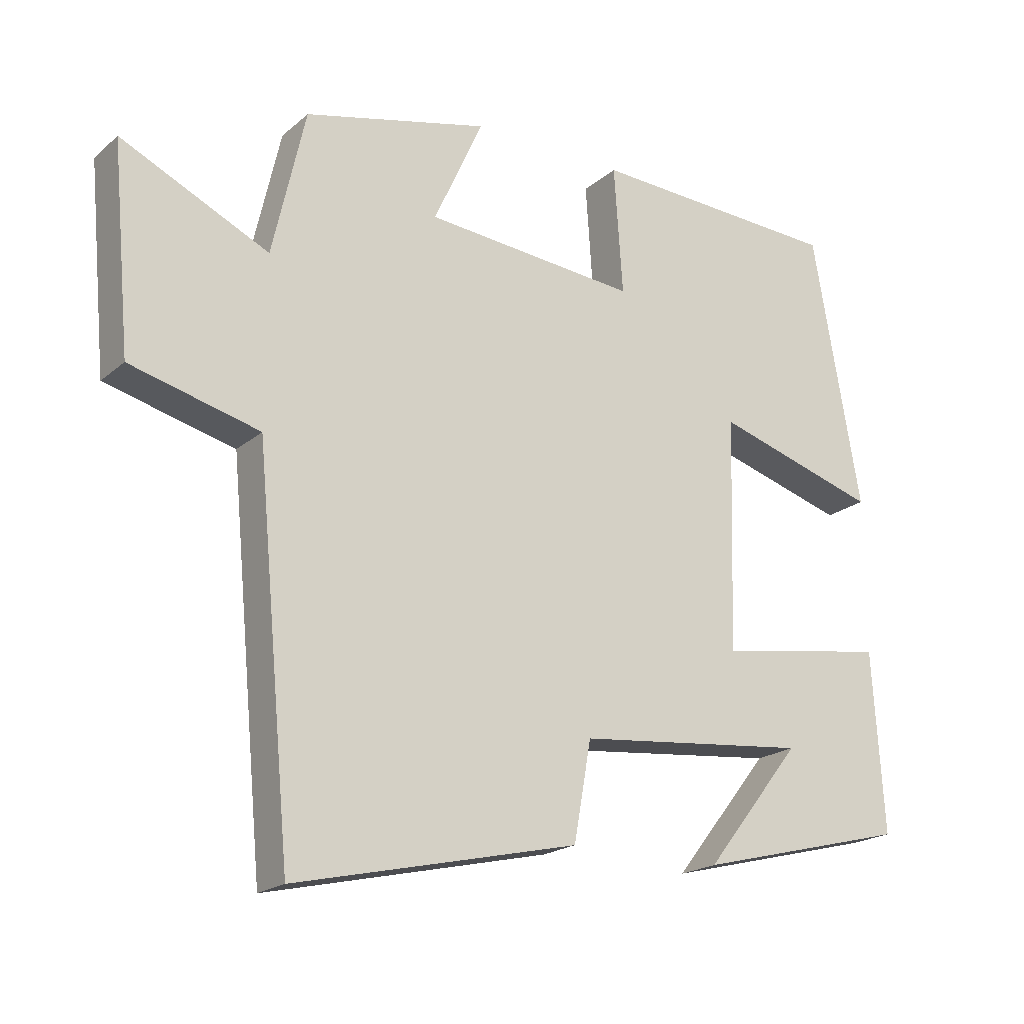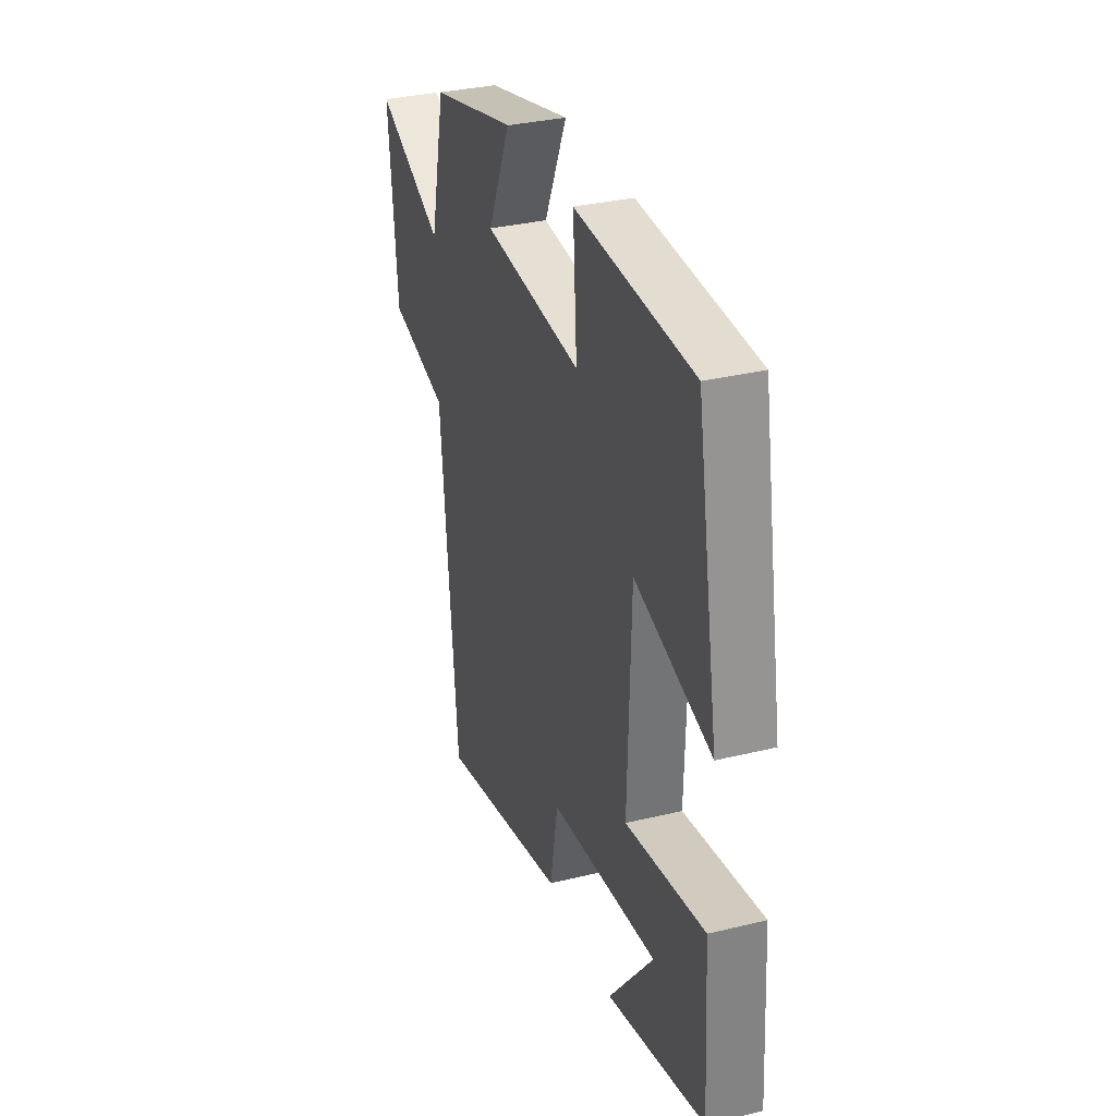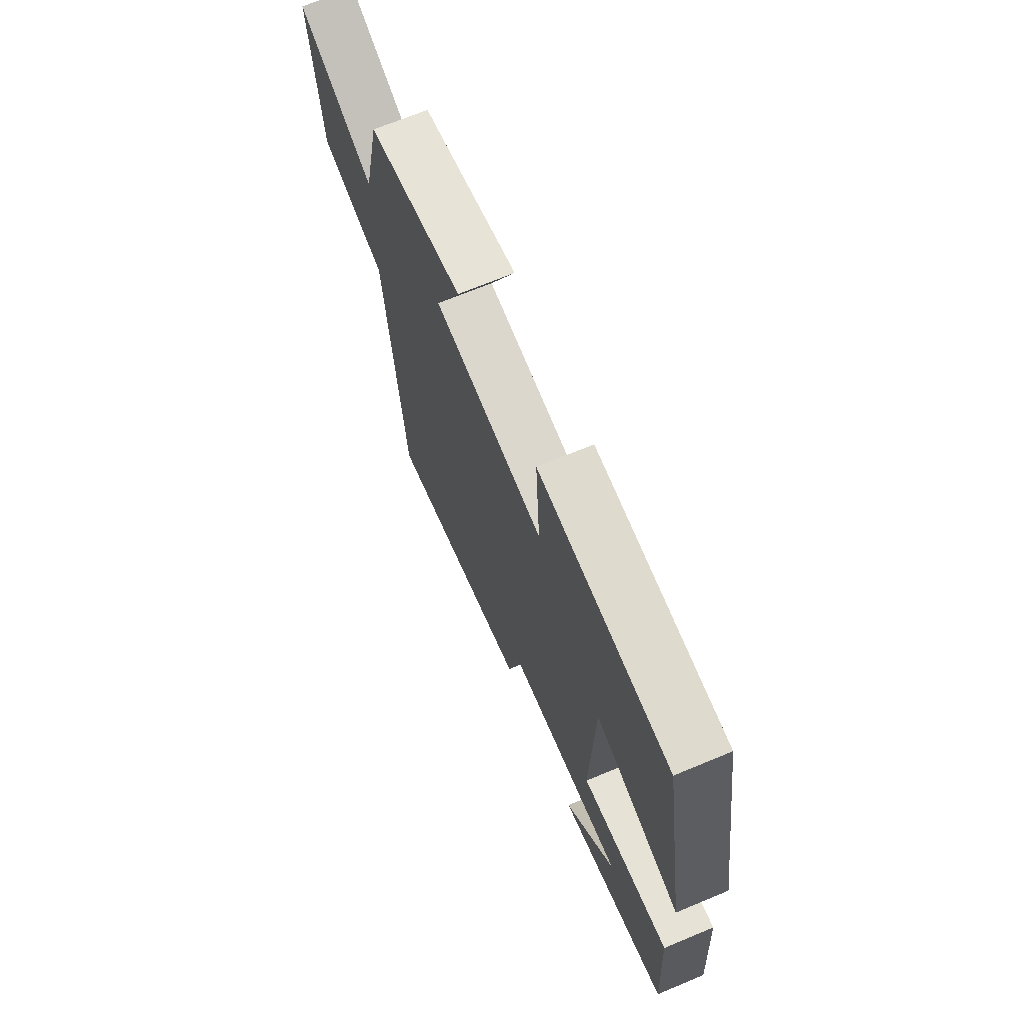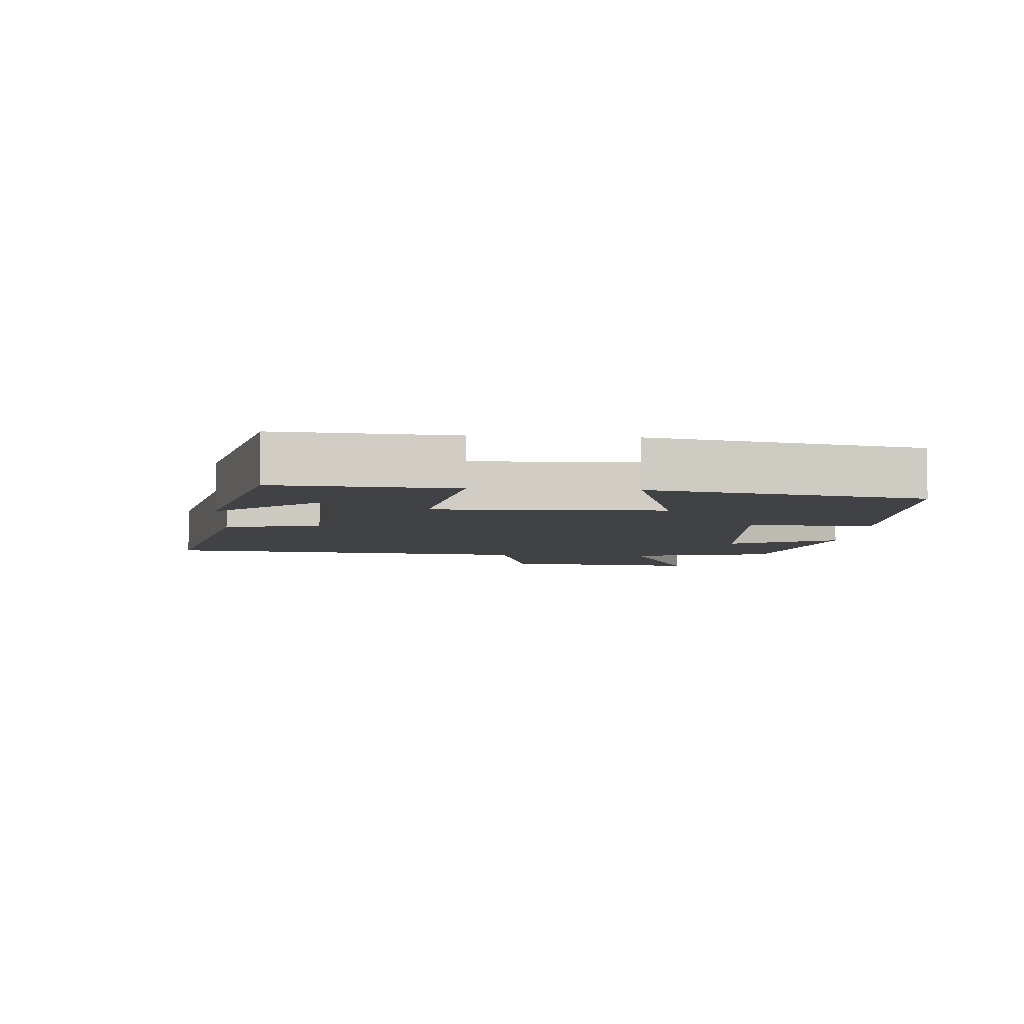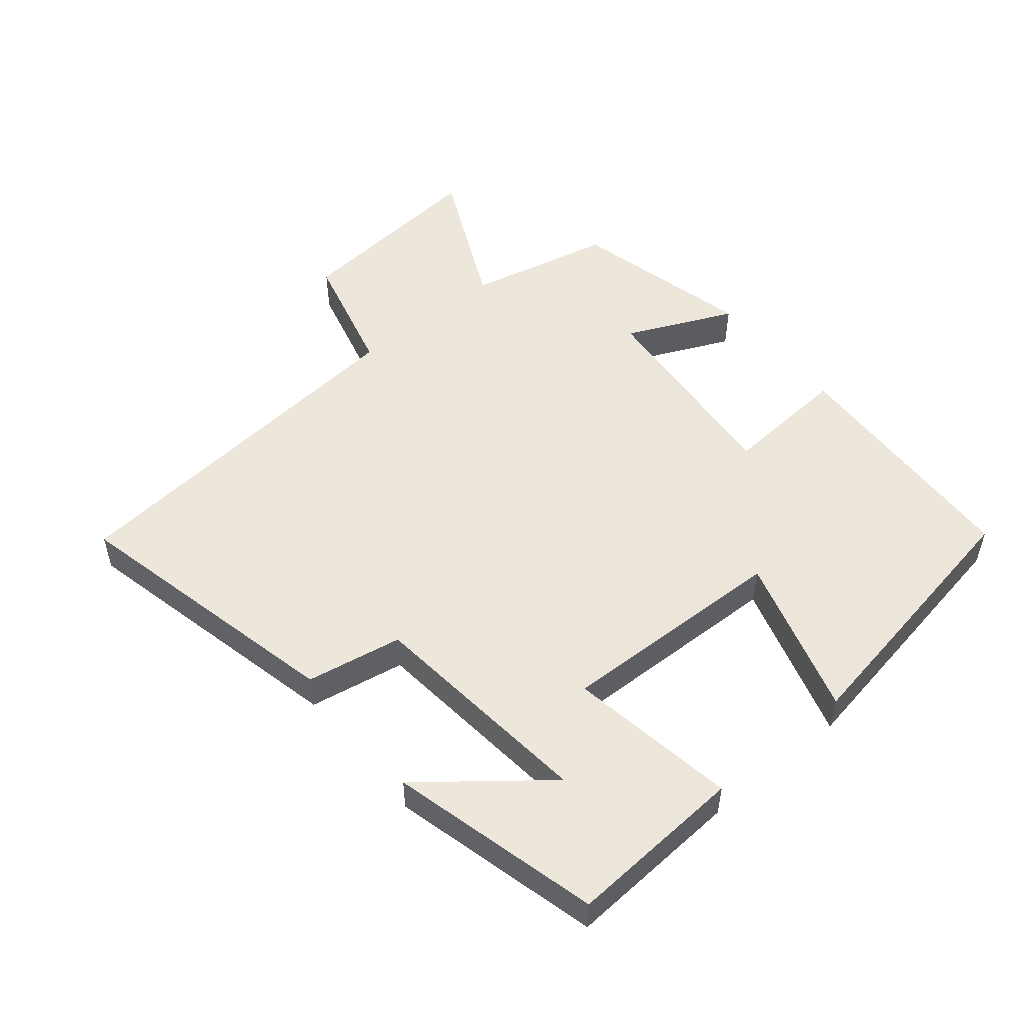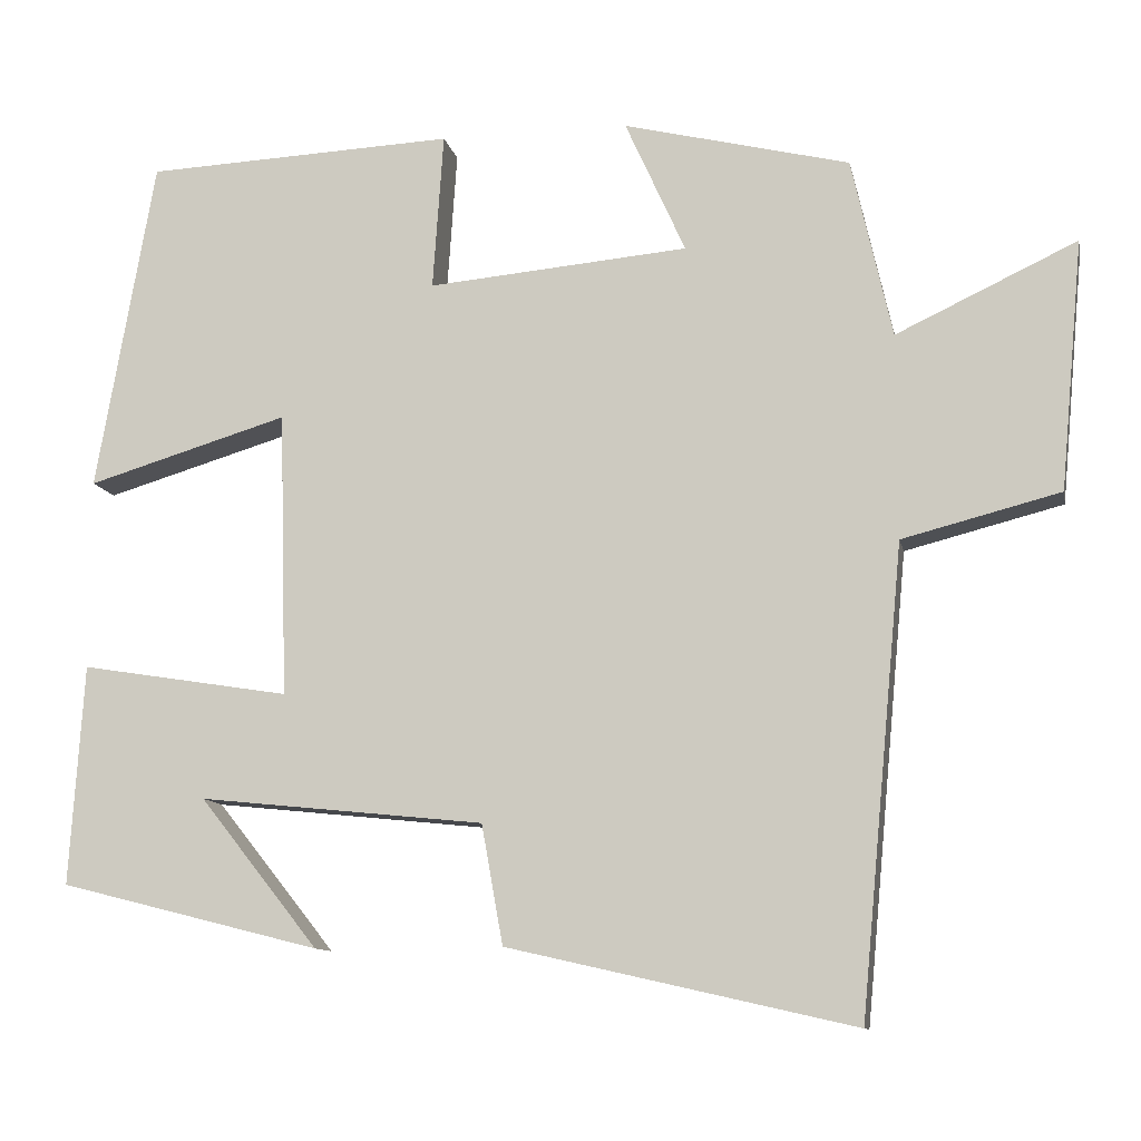
<metadata>
{"format":"obj","ext":"obj","renderer":"f3d","projection":"perspective","resolution":1024,"background":"white","views":[{"elev":-20.0,"azim":146.2,"up":"+Z"},{"elev":32.7,"azim":-108.7,"up":"+Z"},{"elev":69.1,"azim":-112.6,"up":"+Z"},{"elev":-6.2,"azim":-94.2,"up":"+Y"},{"elev":52.1,"azim":-129.5,"up":"+Y"},{"elev":-11.0,"azim":11.3,"up":"+Z"}]}
</metadata>
<code>
v 0.451 0.07 0.433
v 0.5 0.07 0.215
v 0.719 0.07 0.318
v 0.691 0.07 0.016
v 0.5 0.07 -0.033
v 0.447 0.07 -0.596
v 0.027 0.07 -0.5
v 0.001 0.07 -0.355
v -0.345 0.07 -0.319
v -0.201 0.07 -0.5
v -0.517 0.07 -0.42
v -0.5 0.07 -0.153
v -0.246 0.07 -0.194
v -0.256 0.07 0.152
v -0.5 0.07 0.079
v -0.429 0.07 0.483
v -0.053 0.07 0.5
v -0.066 0.07 0.31
v 0.25 0.07 0.338
v 0.177 0.07 0.5
v 0.451 0 0.433
v 0.5 0 0.215
v 0.719 0 0.318
v 0.691 0 0.016
v 0.5 0 -0.033
v 0.447 0 -0.596
v 0.027 0 -0.5
v 0.001 0 -0.355
v -0.345 0 -0.319
v -0.201 0 -0.5
v -0.517 0 -0.42
v -0.5 0 -0.153
v -0.246 0 -0.194
v -0.256 0 0.152
v -0.5 0 0.079
v -0.429 0 0.483
v -0.053 0 0.5
v -0.066 0 0.31
v 0.25 0 0.338
v 0.177 0 0.5
f 19 20 1 2
f 18 19 2
f 16 17 18
f 15 16 18
f 14 15 18
f 13 14 18 2
f 11 12 13
f 9 10 11
f 13 2 3
f 11 13 3
f 9 11 3
f 5 6 7 8
f 5 8 9 3
f 3 4 5
f 22 21 40 39
f 22 39 38
f 38 37 36
f 38 36 35
f 38 35 34
f 22 38 34 33
f 33 32 31
f 31 30 29
f 23 22 33
f 23 33 31
f 23 31 29
f 28 27 26 25
f 23 29 28 25
f 25 24 23
f 1 21 22 2
f 2 22 23 3
f 3 23 24 4
f 4 24 25 5
f 5 25 26 6
f 6 26 27 7
f 7 27 28 8
f 8 28 29 9
f 9 29 30 10
f 10 30 31 11
f 11 31 32 12
f 12 32 33 13
f 13 33 34 14
f 14 34 35 15
f 15 35 36 16
f 16 36 37 17
f 17 37 38 18
f 18 38 39 19
f 19 39 40 20
f 20 40 21 1

</code>
